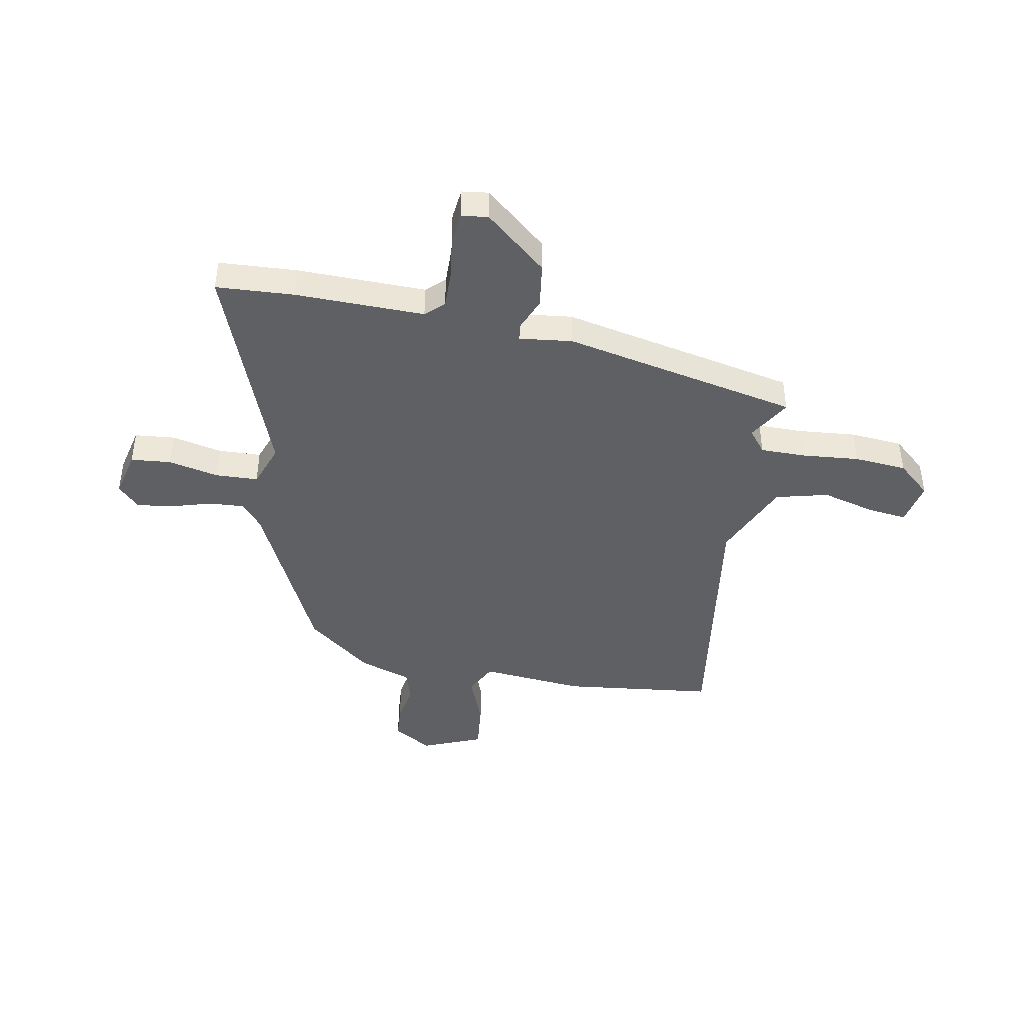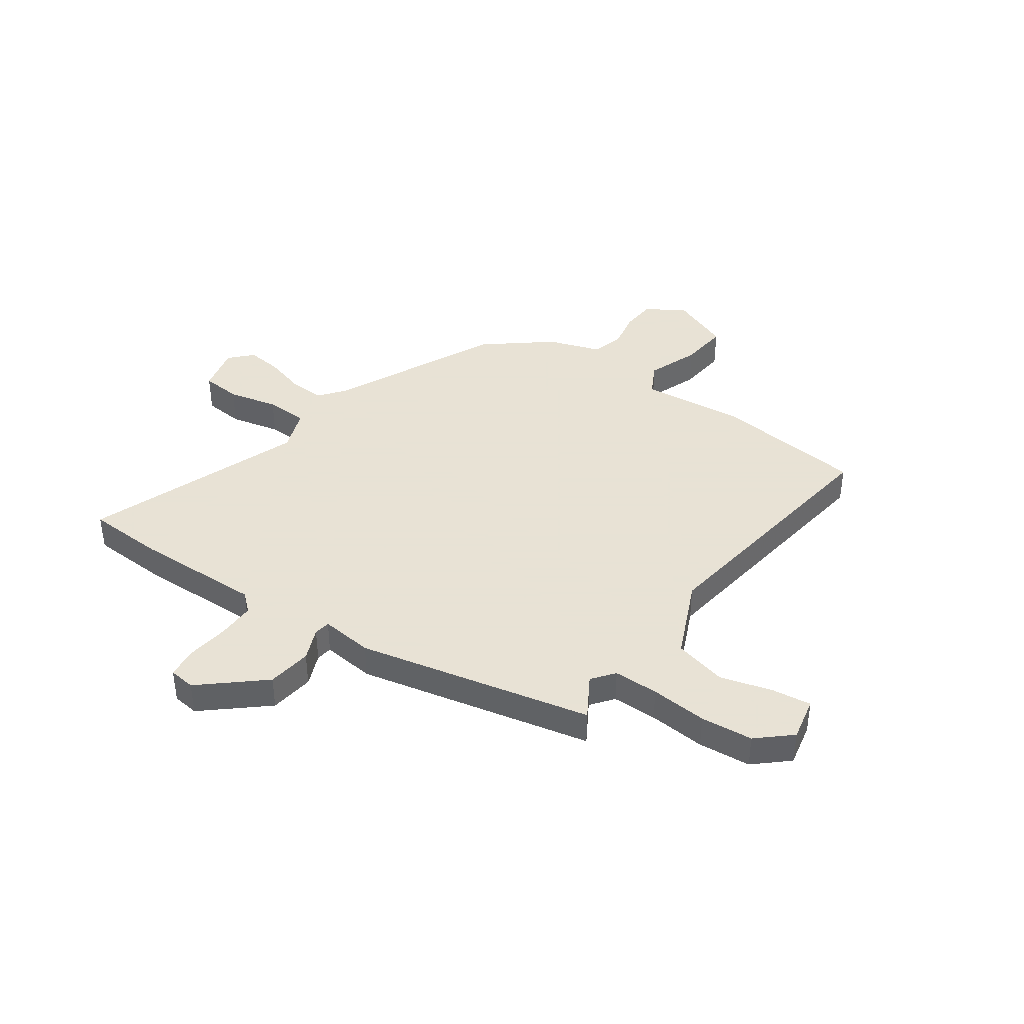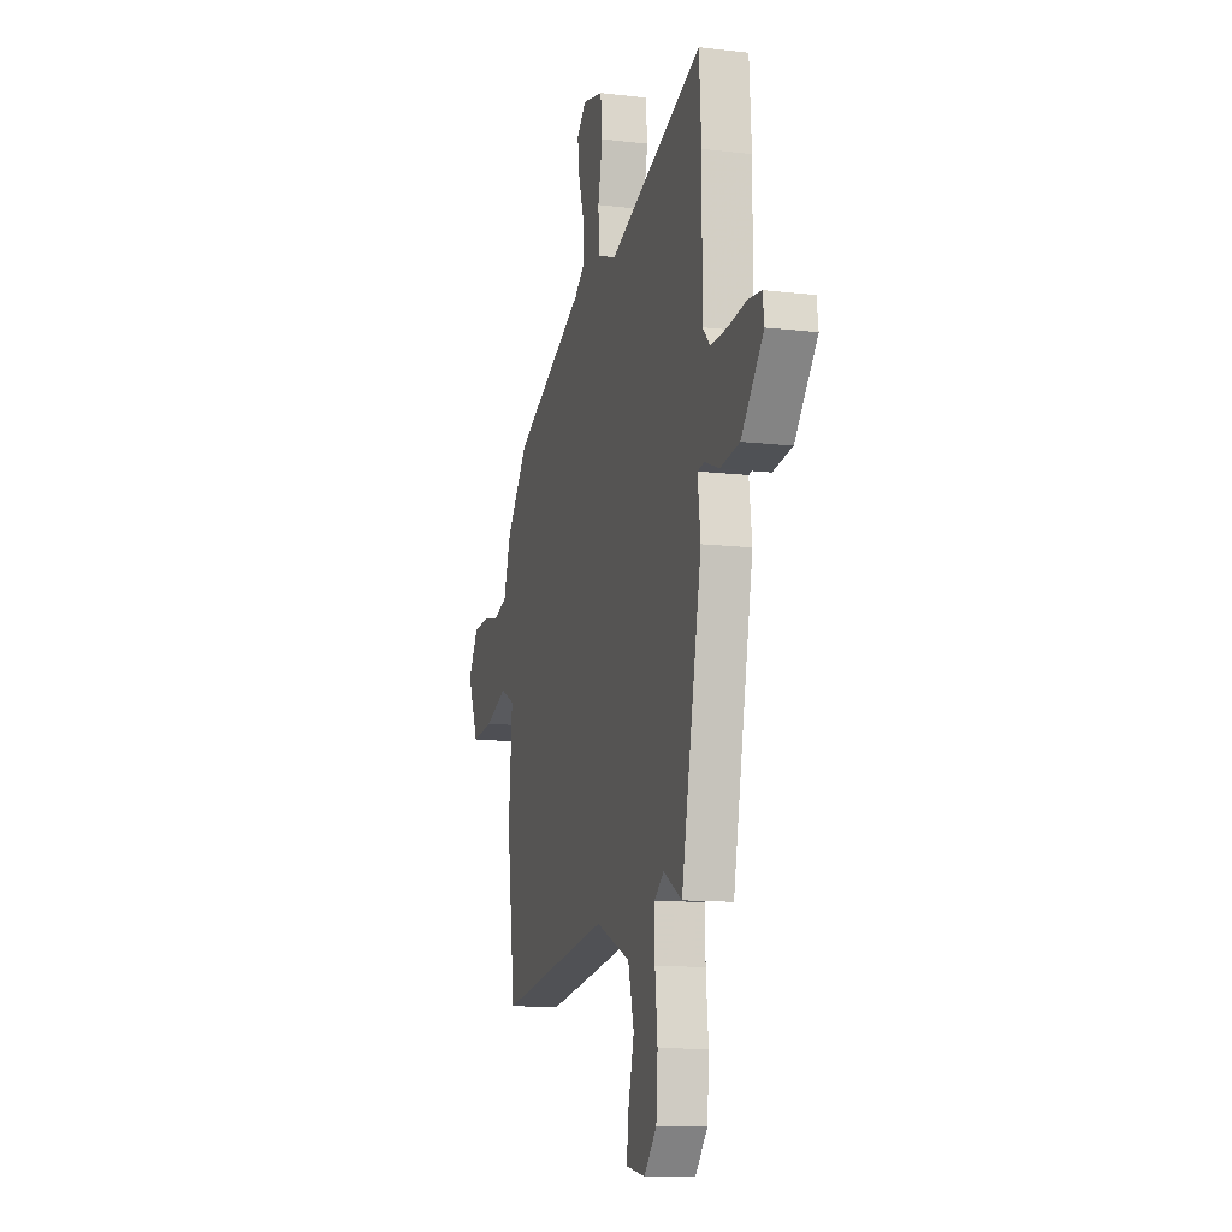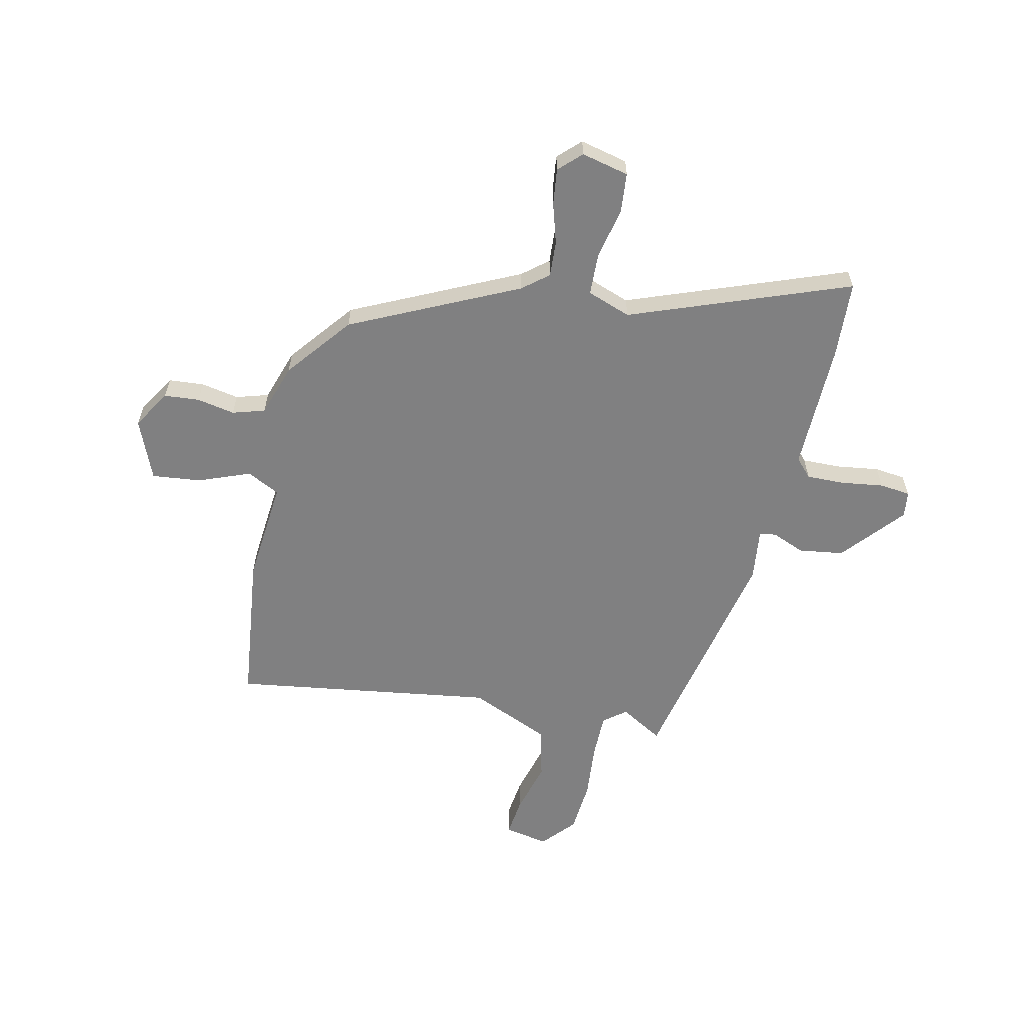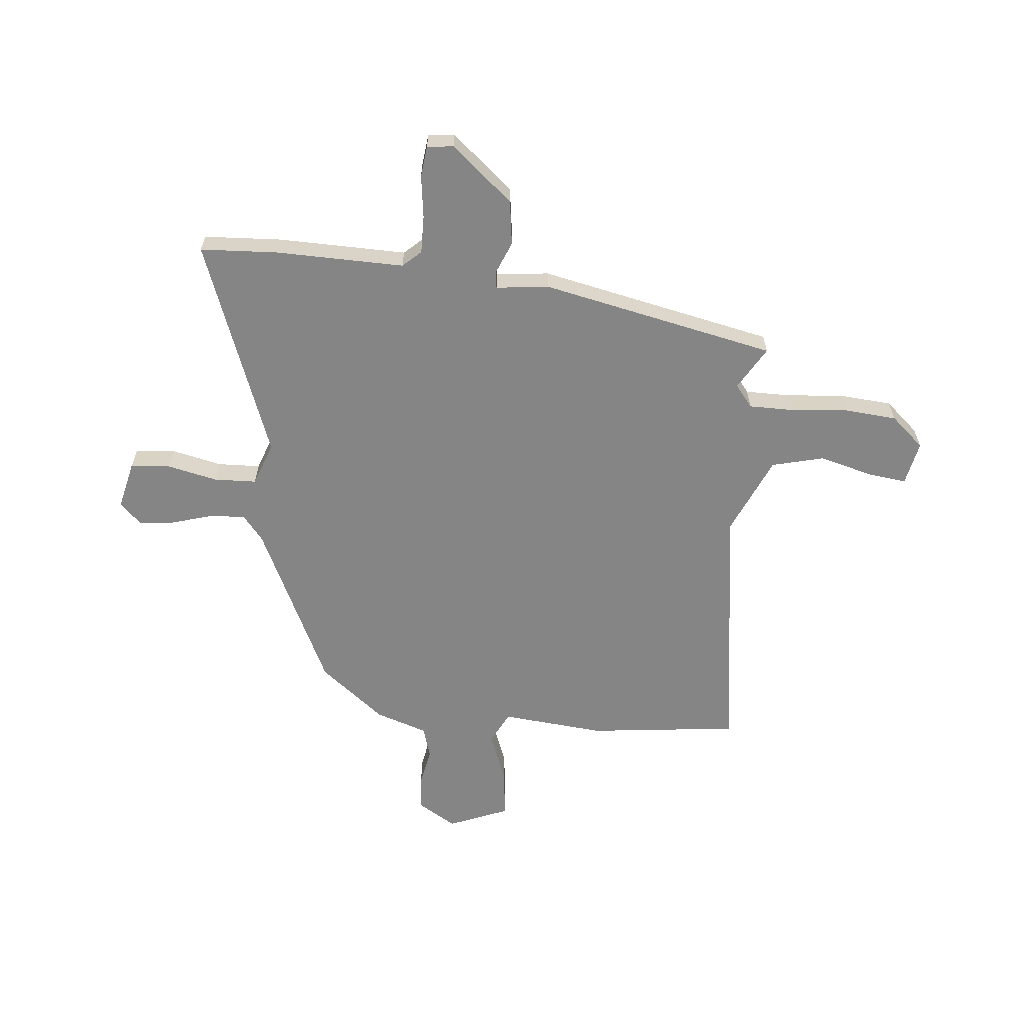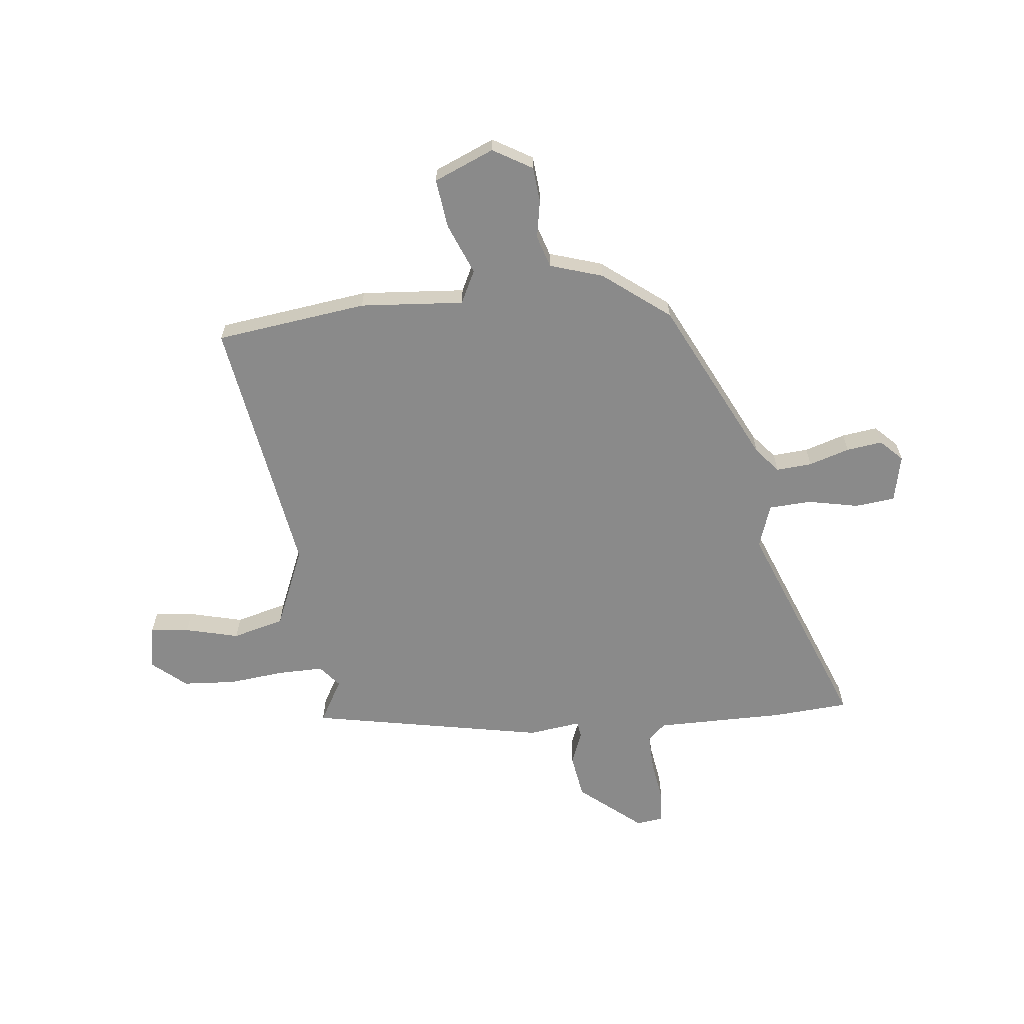
<metadata>
{"format":"obj","ext":"obj","renderer":"f3d","projection":"perspective","resolution":1024,"background":"white","views":[{"elev":-43.2,"azim":78.9,"up":"+Y"},{"elev":40.6,"azim":124.1,"up":"+Y"},{"elev":-11.9,"azim":74.2,"up":"+Z"},{"elev":-60.1,"azim":-13.1,"up":"+Y"},{"elev":-61.8,"azim":83.8,"up":"+Y"},{"elev":-63.5,"azim":-83.6,"up":"+Y"}]}
</metadata>
<code>
v 0.399 0.07 -0.504
v 0.317 0.07 -0.457
v 0.275 0.07 -0.491
v 0.276 0.07 -0.577
v 0.287 0.07 -0.685
v 0.28 0.07 -0.785
v 0.225 0.07 -0.849
v 0.141 0.07 -0.833
v 0.149 0.07 -0.759
v 0.175 0.07 -0.657
v 0.149 0.07 -0.558
v -0.004 0.07 -0.493
v -0.502 0.07 -0.571
v -0.539 0.07 -0.283
v -0.523 0.07 -0.086
v -0.585 0.07 -0.055
v -0.683 0.07 -0.094
v -0.776 0.07 -0.105
v -0.824 0.07 0.009
v -0.78 0.07 0.083
v -0.713 0.07 0.089
v -0.641 0.07 0.076
v -0.58 0.07 0.095
v -0.548 0.07 0.195
v -0.451 0.07 0.32
v -0.137 0.07 0.473
v -0.089 0.07 0.513
v -0.094 0.07 0.581
v -0.118 0.07 0.658
v -0.127 0.07 0.726
v -0.086 0.07 0.767
v 0.004 0.07 0.747
v 0.012 0.07 0.671
v -0.008 0.07 0.575
v -0.004 0.07 0.494
v 0.079 0.07 0.465
v 0.492 0.07 0.624
v 0.502 0.07 0.477
v 0.501 0.07 0.232
v 0.533 0.07 0.198
v 0.605 0.07 0.2
v 0.686 0.07 0.212
v 0.745 0.07 0.206
v 0.752 0.07 0.156
v 0.654 0.07 0.038
v 0.569 0.07 0.025
v 0.506 0.07 0.05
v 0.475 0.07 0.045
v 0.488 0.07 -0.055
v 0.399 0 -0.504
v 0.317 0 -0.457
v 0.275 0 -0.491
v 0.276 0 -0.577
v 0.287 0 -0.685
v 0.28 0 -0.785
v 0.225 0 -0.849
v 0.141 0 -0.833
v 0.149 0 -0.759
v 0.175 0 -0.657
v 0.149 0 -0.558
v -0.004 0 -0.493
v -0.502 0 -0.571
v -0.539 0 -0.283
v -0.523 0 -0.086
v -0.585 0 -0.055
v -0.683 0 -0.094
v -0.776 0 -0.105
v -0.824 0 0.009
v -0.78 0 0.083
v -0.713 0 0.089
v -0.641 0 0.076
v -0.58 0 0.095
v -0.548 0 0.195
v -0.451 0 0.32
v -0.137 0 0.473
v -0.089 0 0.513
v -0.094 0 0.581
v -0.118 0 0.658
v -0.127 0 0.726
v -0.086 0 0.767
v 0.004 0 0.747
v 0.012 0 0.671
v -0.008 0 0.575
v -0.004 0 0.494
v 0.079 0 0.465
v 0.492 0 0.624
v 0.502 0 0.477
v 0.501 0 0.232
v 0.533 0 0.198
v 0.605 0 0.2
v 0.686 0 0.212
v 0.745 0 0.206
v 0.752 0 0.156
v 0.654 0 0.038
v 0.569 0 0.025
v 0.506 0 0.05
v 0.475 0 0.045
v 0.488 0 -0.055
f 48 49 1 2
f 44 45 46 47
f 44 47 48
f 41 42 43 44
f 40 41 44 48
f 39 40 48
f 36 37 38 39
f 35 36 39 48
f 31 32 33 34
f 31 34 35
f 28 29 30 31
f 27 28 31 35
f 26 27 35 48
f 23 24 25 26
f 19 20 21 22
f 19 22 23
f 16 17 18 19
f 16 19 23
f 15 16 23 26
f 12 13 14 15
f 11 12 15 26
f 7 8 9 10
f 5 6 7 10
f 4 5 10 11
f 3 4 11 26
f 2 3 26 48
f 51 50 98 97
f 96 95 94 93
f 97 96 93
f 93 92 91 90
f 97 93 90 89
f 97 89 88
f 88 87 86 85
f 97 88 85 84
f 83 82 81 80
f 84 83 80
f 80 79 78 77
f 84 80 77 76
f 97 84 76 75
f 75 74 73 72
f 71 70 69 68
f 72 71 68
f 68 67 66 65
f 72 68 65
f 75 72 65 64
f 64 63 62 61
f 75 64 61 60
f 59 58 57 56
f 59 56 55 54
f 60 59 54 53
f 75 60 53 52
f 97 75 52 51
f 1 50 51 2
f 2 51 52 3
f 3 52 53 4
f 4 53 54 5
f 5 54 55 6
f 6 55 56 7
f 7 56 57 8
f 8 57 58 9
f 9 58 59 10
f 10 59 60 11
f 11 60 61 12
f 12 61 62 13
f 13 62 63 14
f 14 63 64 15
f 15 64 65 16
f 16 65 66 17
f 17 66 67 18
f 18 67 68 19
f 19 68 69 20
f 20 69 70 21
f 21 70 71 22
f 22 71 72 23
f 23 72 73 24
f 24 73 74 25
f 25 74 75 26
f 26 75 76 27
f 27 76 77 28
f 28 77 78 29
f 29 78 79 30
f 30 79 80 31
f 31 80 81 32
f 32 81 82 33
f 33 82 83 34
f 34 83 84 35
f 35 84 85 36
f 36 85 86 37
f 37 86 87 38
f 38 87 88 39
f 39 88 89 40
f 40 89 90 41
f 41 90 91 42
f 42 91 92 43
f 43 92 93 44
f 44 93 94 45
f 45 94 95 46
f 46 95 96 47
f 47 96 97 48
f 48 97 98 49
f 49 98 50 1

</code>
